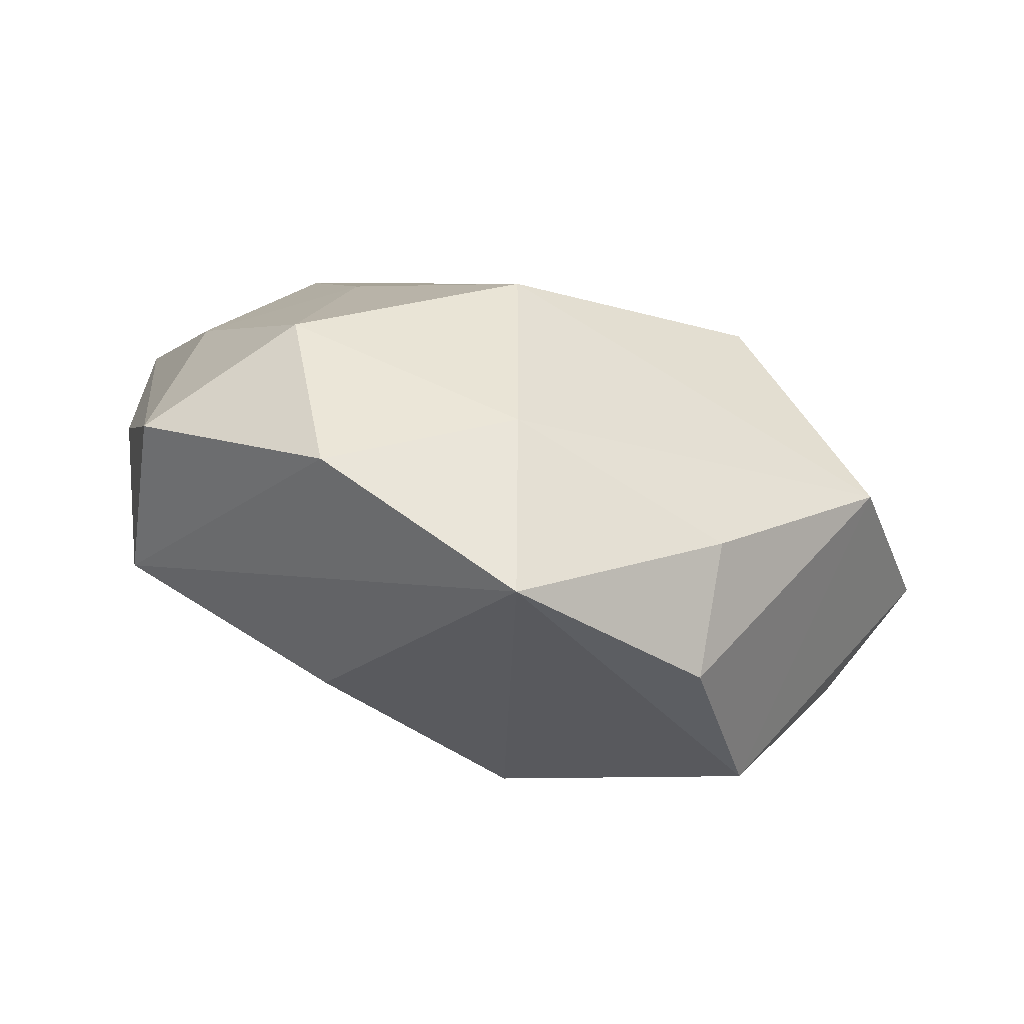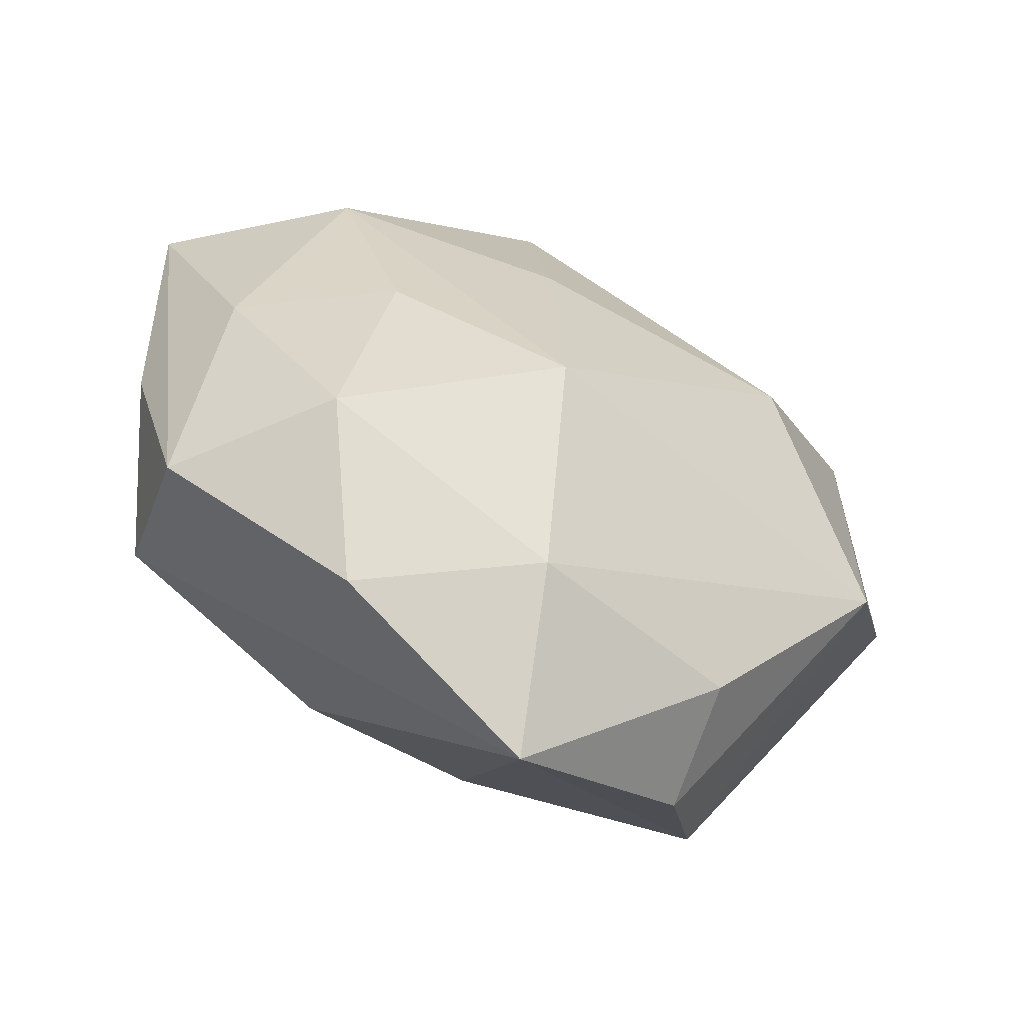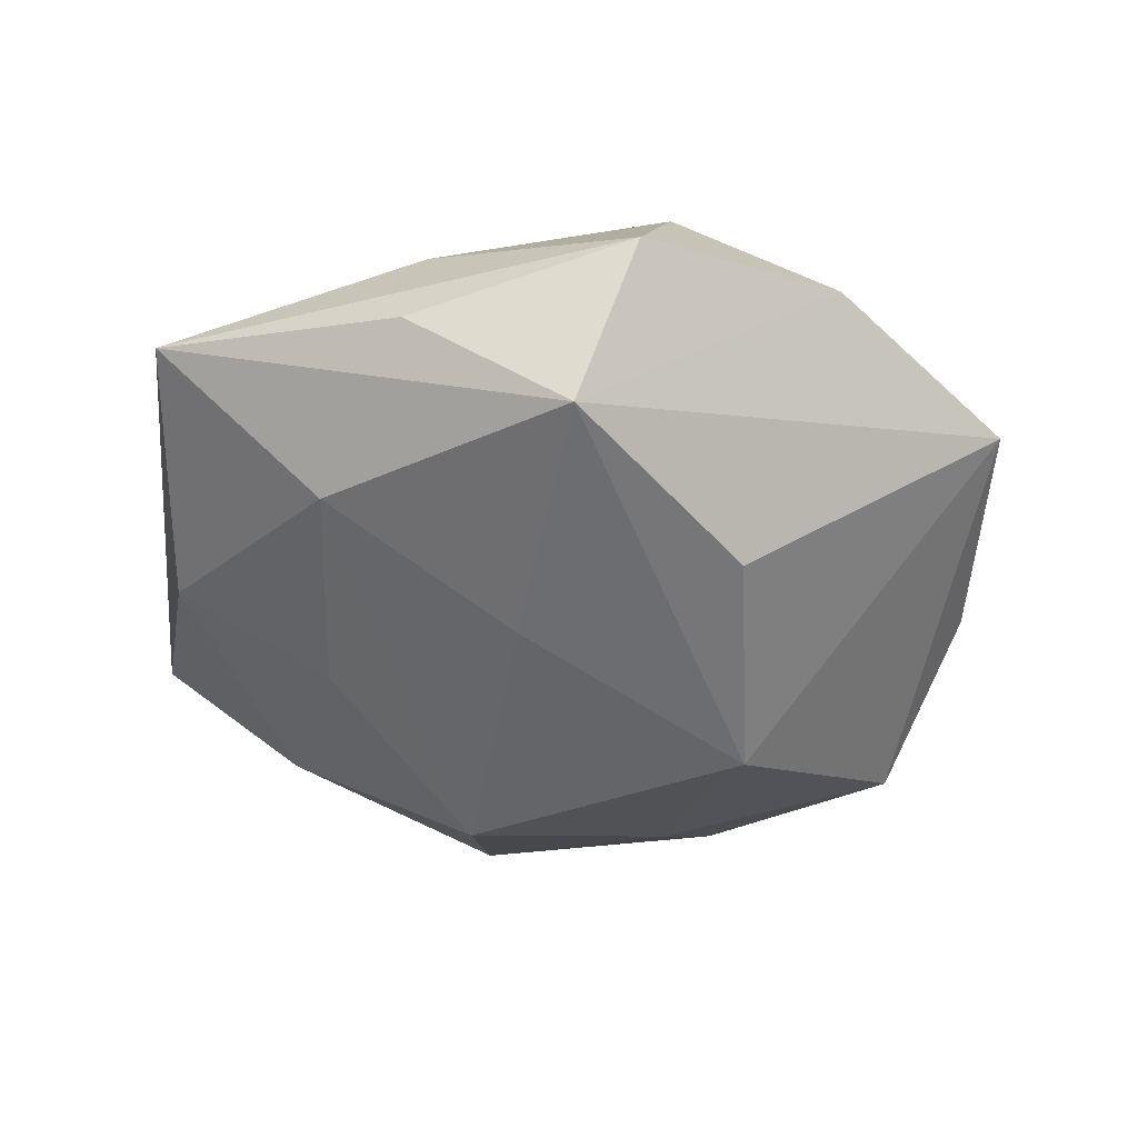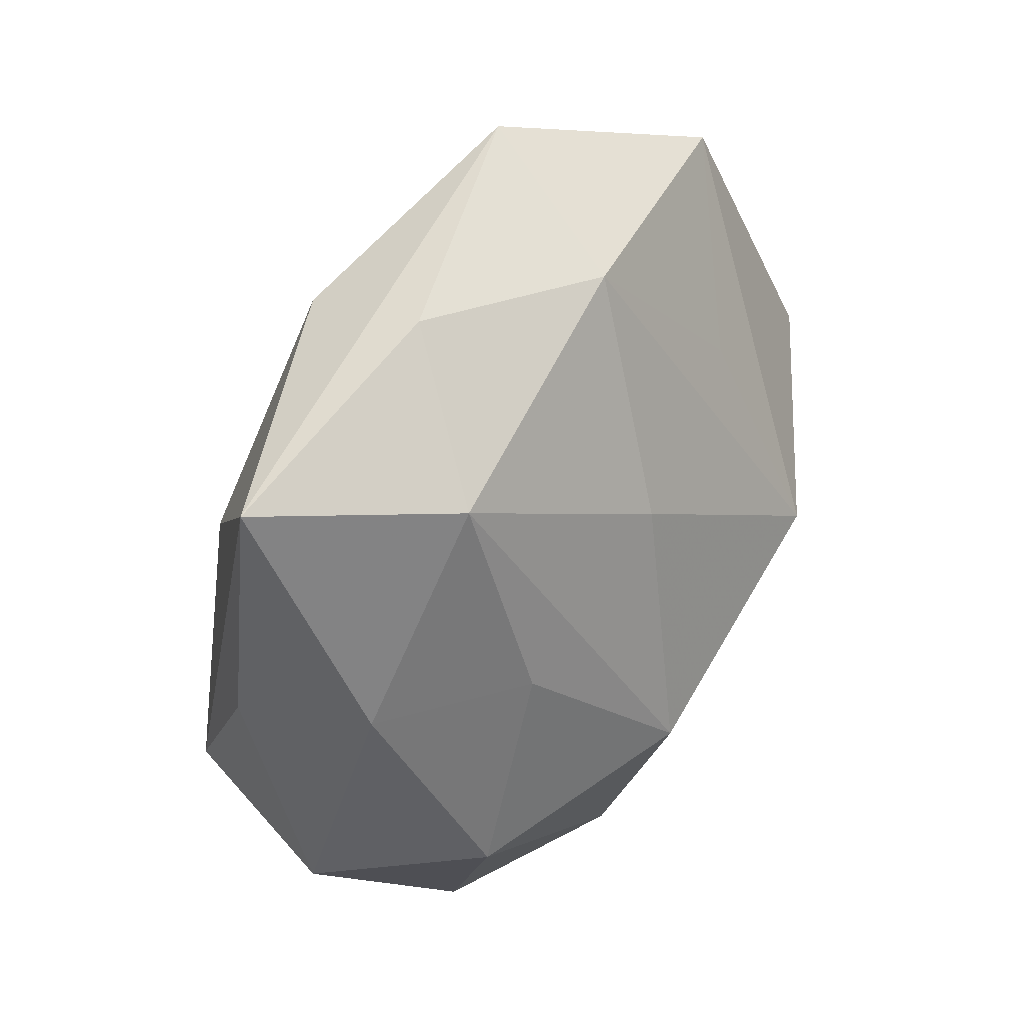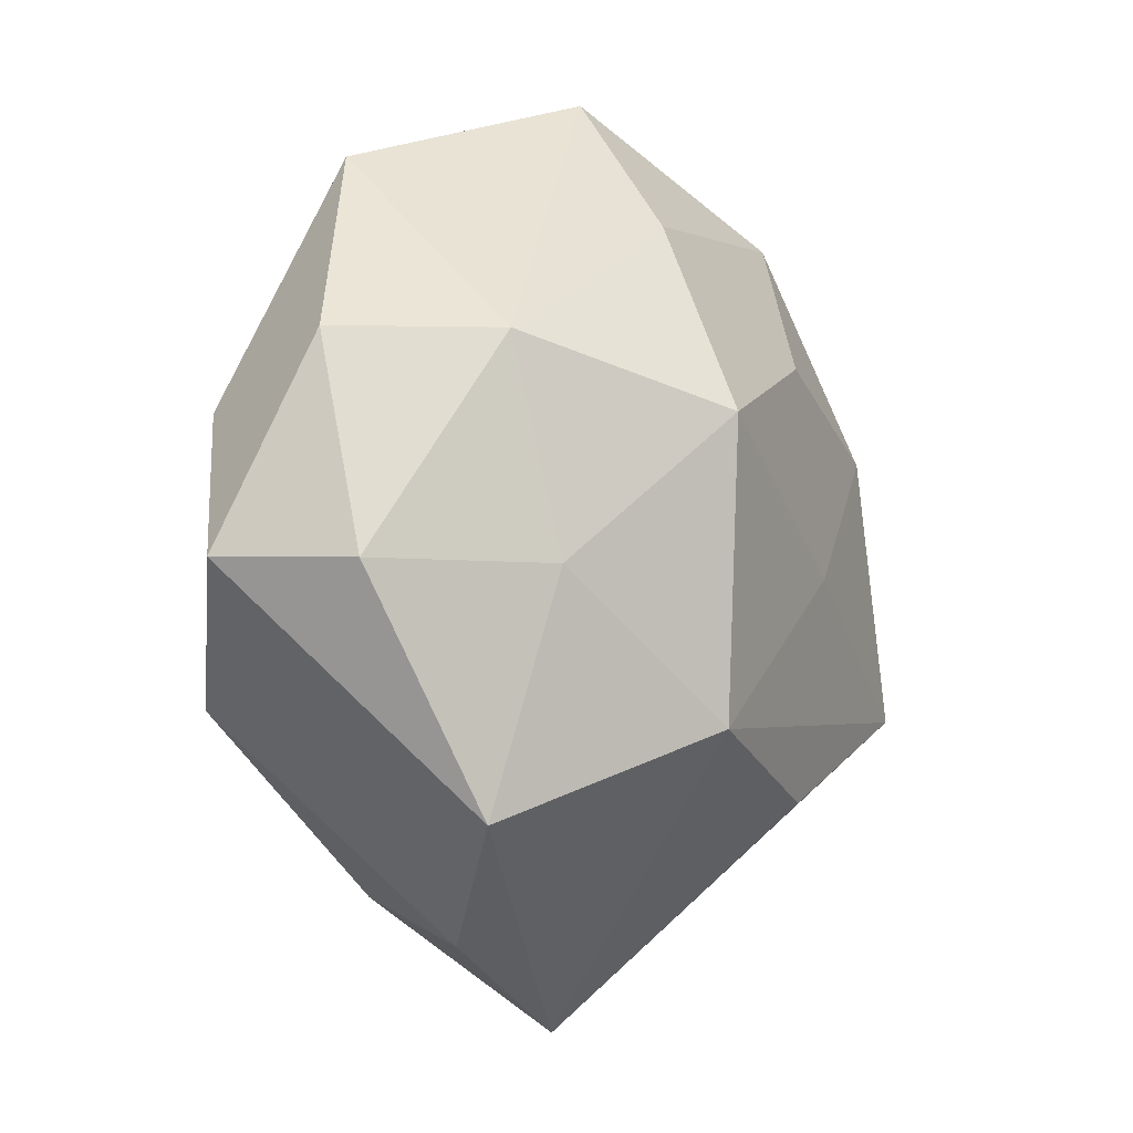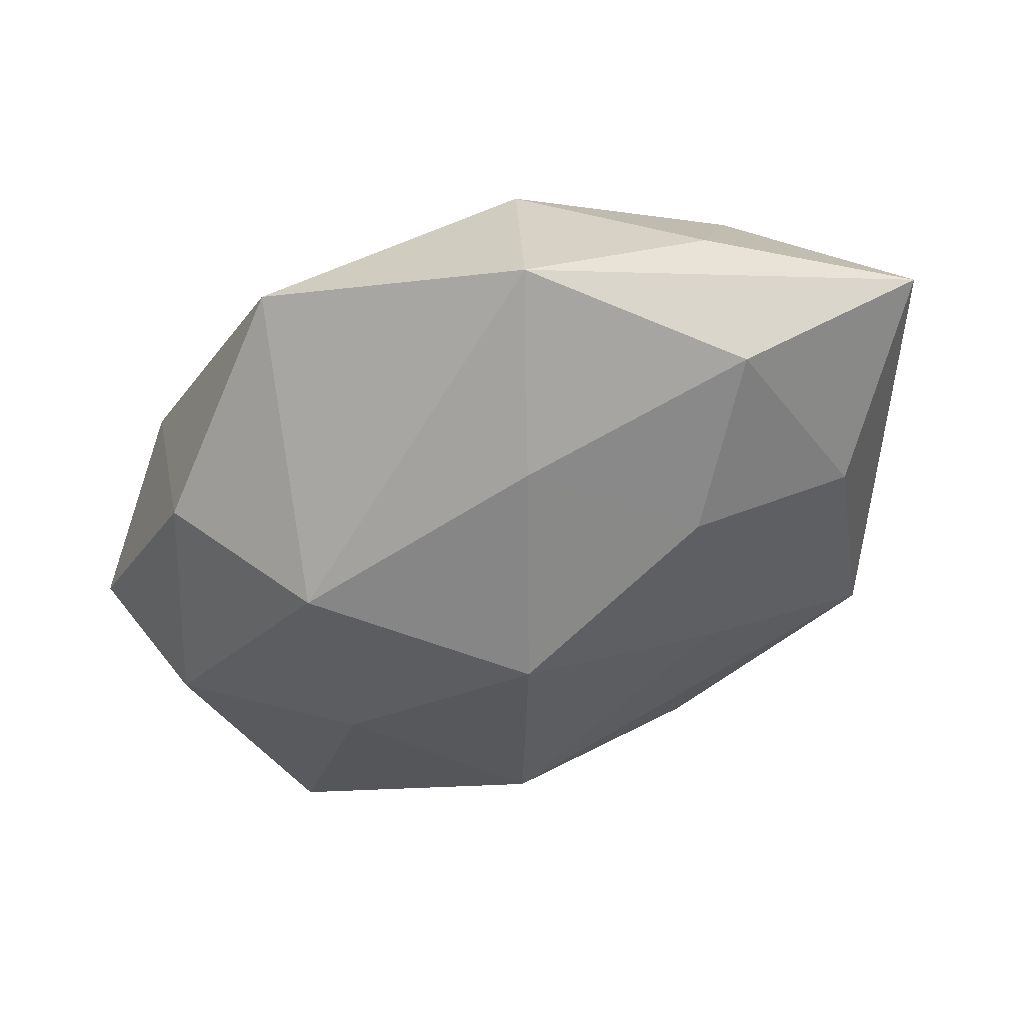
<metadata>
{"format":"obj","ext":"obj","renderer":"f3d","projection":"perspective","resolution":1024,"background":"white","views":[{"elev":-78.4,"azim":-16.6,"up":"+Y"},{"elev":-57.6,"azim":-26.9,"up":"+Y"},{"elev":-39.1,"azim":-67.6,"up":"+Z"},{"elev":33.8,"azim":-54.4,"up":"+Y"},{"elev":-2.7,"azim":129.8,"up":"+Y"},{"elev":59.8,"azim":162.7,"up":"+Y"}]}
</metadata>
<code>
v -0.02632 -0.02214 0.01553
v -0.01369 -0.02357 -0.01808
v 0.02012 -0.03593 -0.003905
v -0.03624 -0.001291 0.009099
v -0.0207 0.03428 0.003896
v 0.01874 -0.03209 0.008391
v 0.0344 -0.01447 0.01411
v -0.003379 -0.03328 0.0145
v -0.02749 0.02054 0.01455
v 0.04413 -0.001073 0.003469
v -0.005895 0.01126 0.0211
v 0.01824 -0.0007635 0.02465
v -0.006443 -0.01461 0.02474
v -0.02224 -0.001056 0.01818
v -0.02002 -0.03664 0.006264
v 0.03587 0.01945 -0.001822
v 0.003421 0.03107 -0.01482
v 0.0228 0.03762 0.007861
v -0.02042 0.0322 -0.009267
v 0.01299 0.0198 0.01705
v 0.02881 -0.02424 -0.01538
v 0.03445 0.01275 0.01329
v -0.004325 0.03497 0.01378
v -0.03173 0.0108 -0.01313
v 0.0003369 -0.04597 0.001455
v 0.03909 -0.001357 -0.009939
v 0.006724 0.01256 -0.02596
v -0.01318 0.0188 -0.0184
v -0.04305 0.02308 0.0003697
v -0.04143 -0.001557 -0.003373
v 0.02359 -0.001606 -0.01941
v -0.0378 -0.02321 0.001796
v -0.01502 -0.001783 -0.02041
v 0.006919 -0.01609 -0.02491
v -0.03576 -0.01593 -0.01392
v -0.0003533 0.04502 -0.001632
v 0.02583 0.01911 -0.01536
f 18 37 36
f 35 29 24
f 37 18 16
f 10 26 16
f 16 26 37
f 19 29 36
f 24 29 19
f 21 25 34
f 21 26 10
f 34 25 2
f 2 35 34
f 25 35 2
f 32 29 30
f 30 35 32
f 29 35 30
f 37 26 31
f 31 27 37
f 26 21 31
f 34 27 31
f 31 21 34
f 33 35 24
f 24 27 33
f 34 35 33
f 33 27 34
f 18 12 22
f 10 16 22
f 22 16 18
f 23 18 36
f 13 1 8
f 25 6 8
f 17 19 36
f 36 37 17
f 37 27 17
f 28 27 24
f 24 19 28
f 28 17 27
f 19 17 28
f 25 21 3
f 3 6 25
f 20 12 18
f 18 23 20
f 20 23 12
f 36 29 5
f 5 23 36
f 29 9 5
f 5 9 23
f 14 1 13
f 13 9 14
f 4 9 29
f 4 29 32
f 32 1 4
f 1 14 4
f 4 14 9
f 12 23 11
f 23 9 11
f 13 12 11
f 11 9 13
f 25 8 15
f 15 8 1
f 15 1 32
f 32 35 15
f 15 35 25
f 7 8 6
f 7 12 13
f 13 8 7
f 10 22 7
f 7 22 12
f 6 3 7
f 7 21 10
f 7 3 21

</code>
